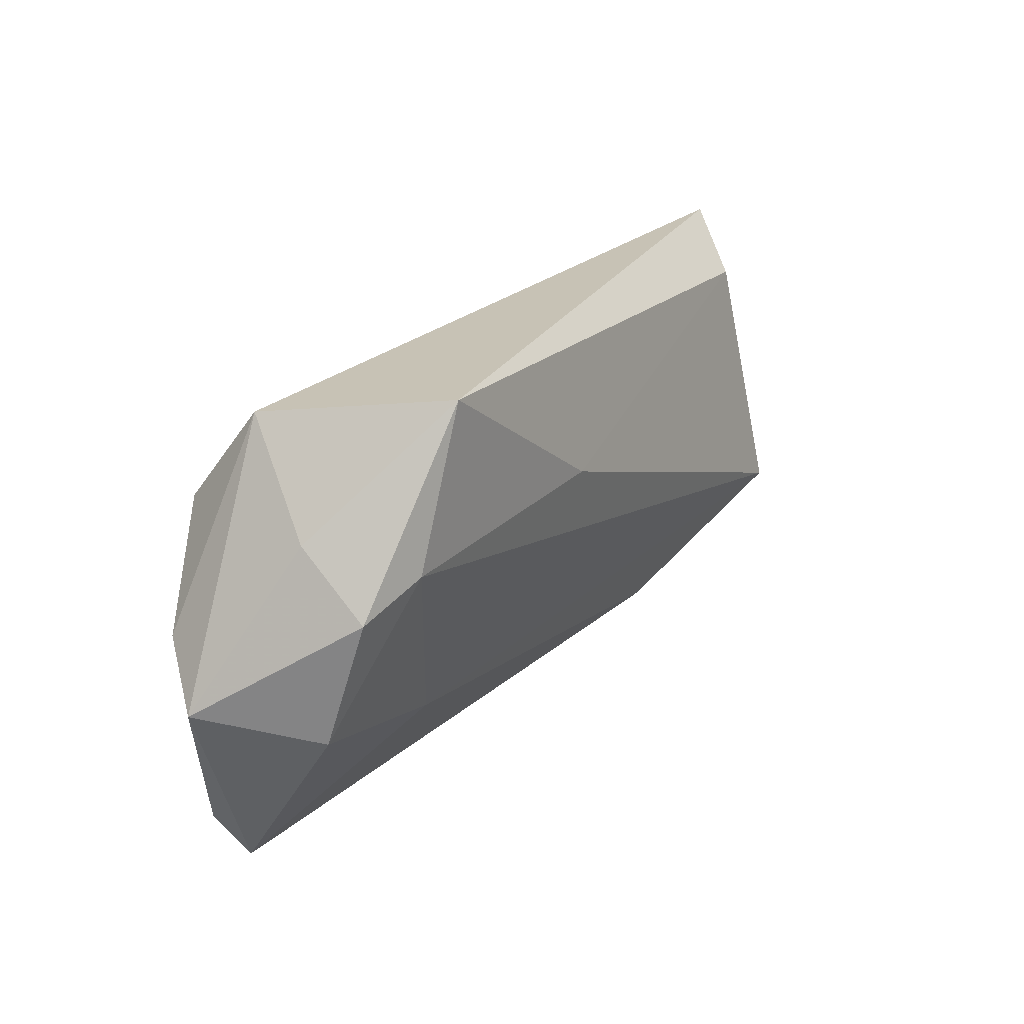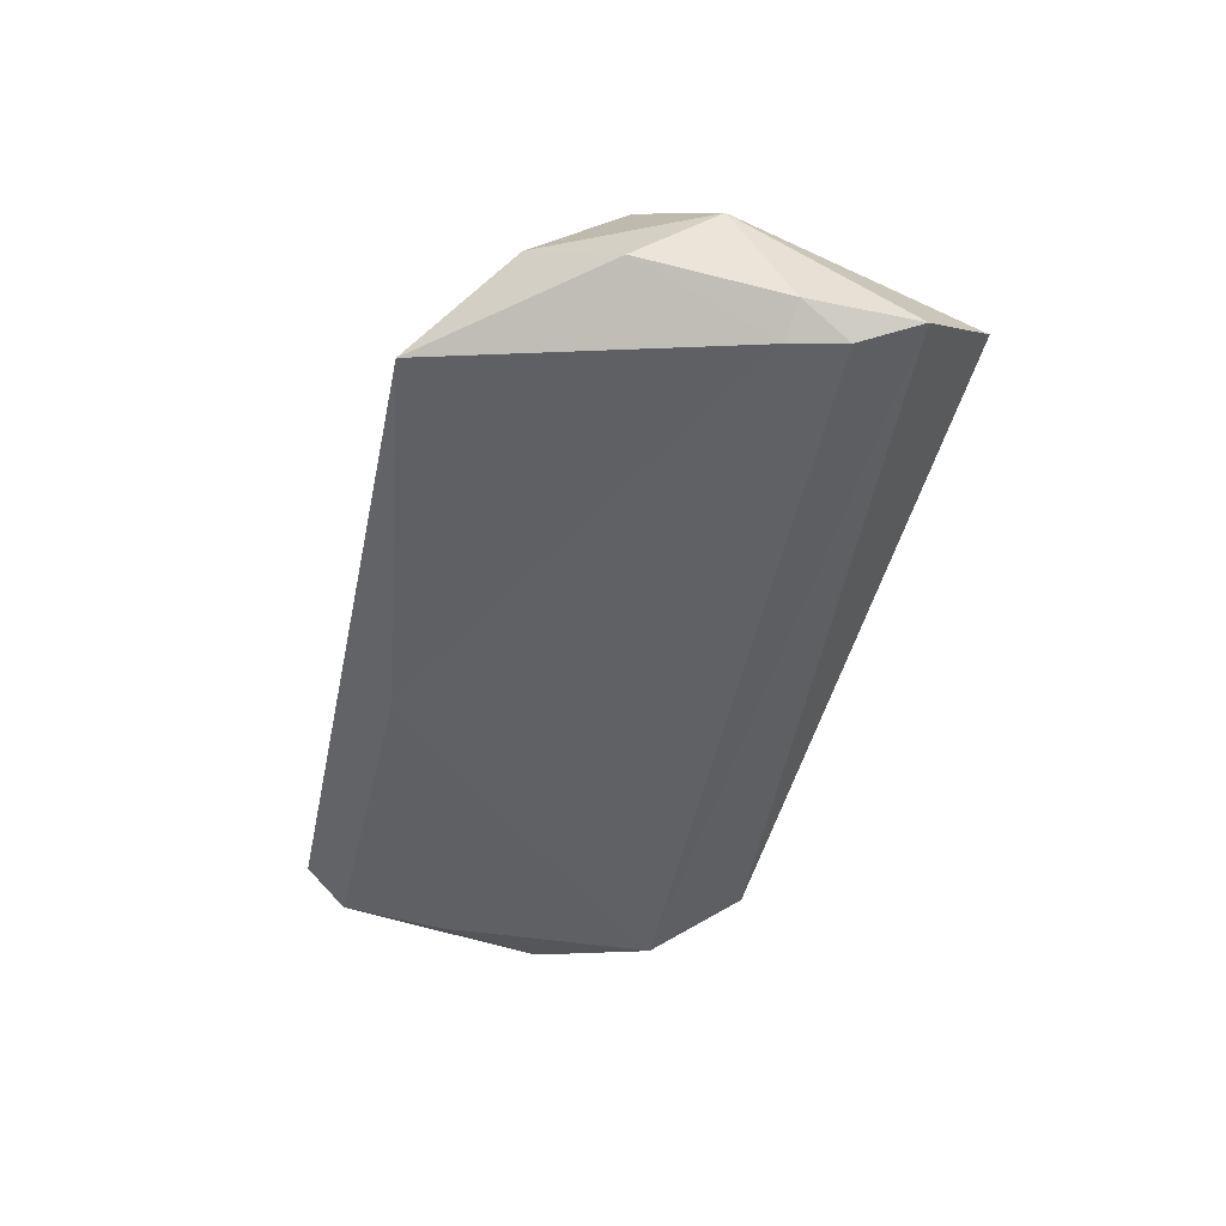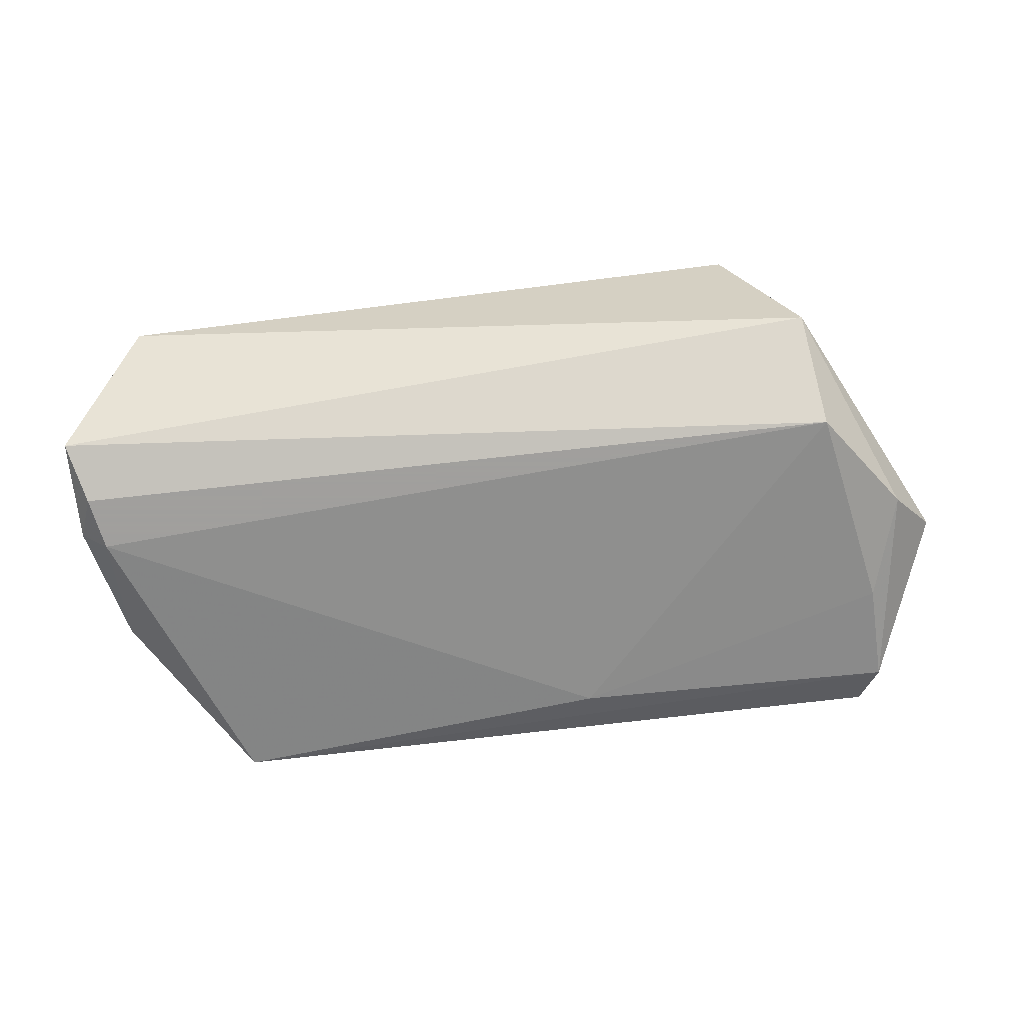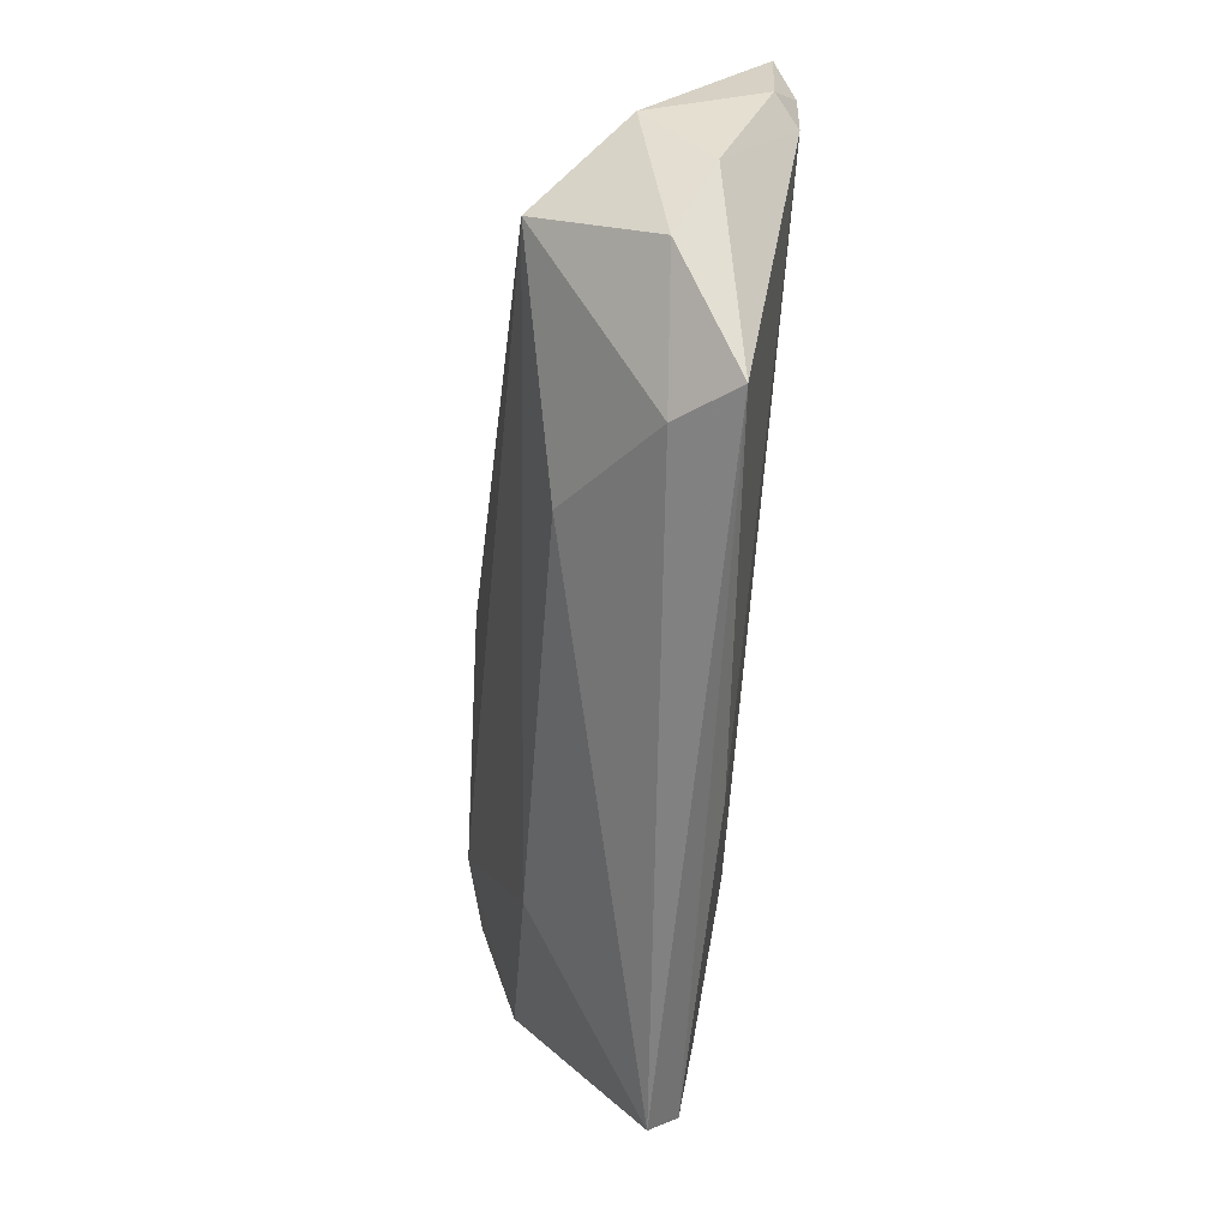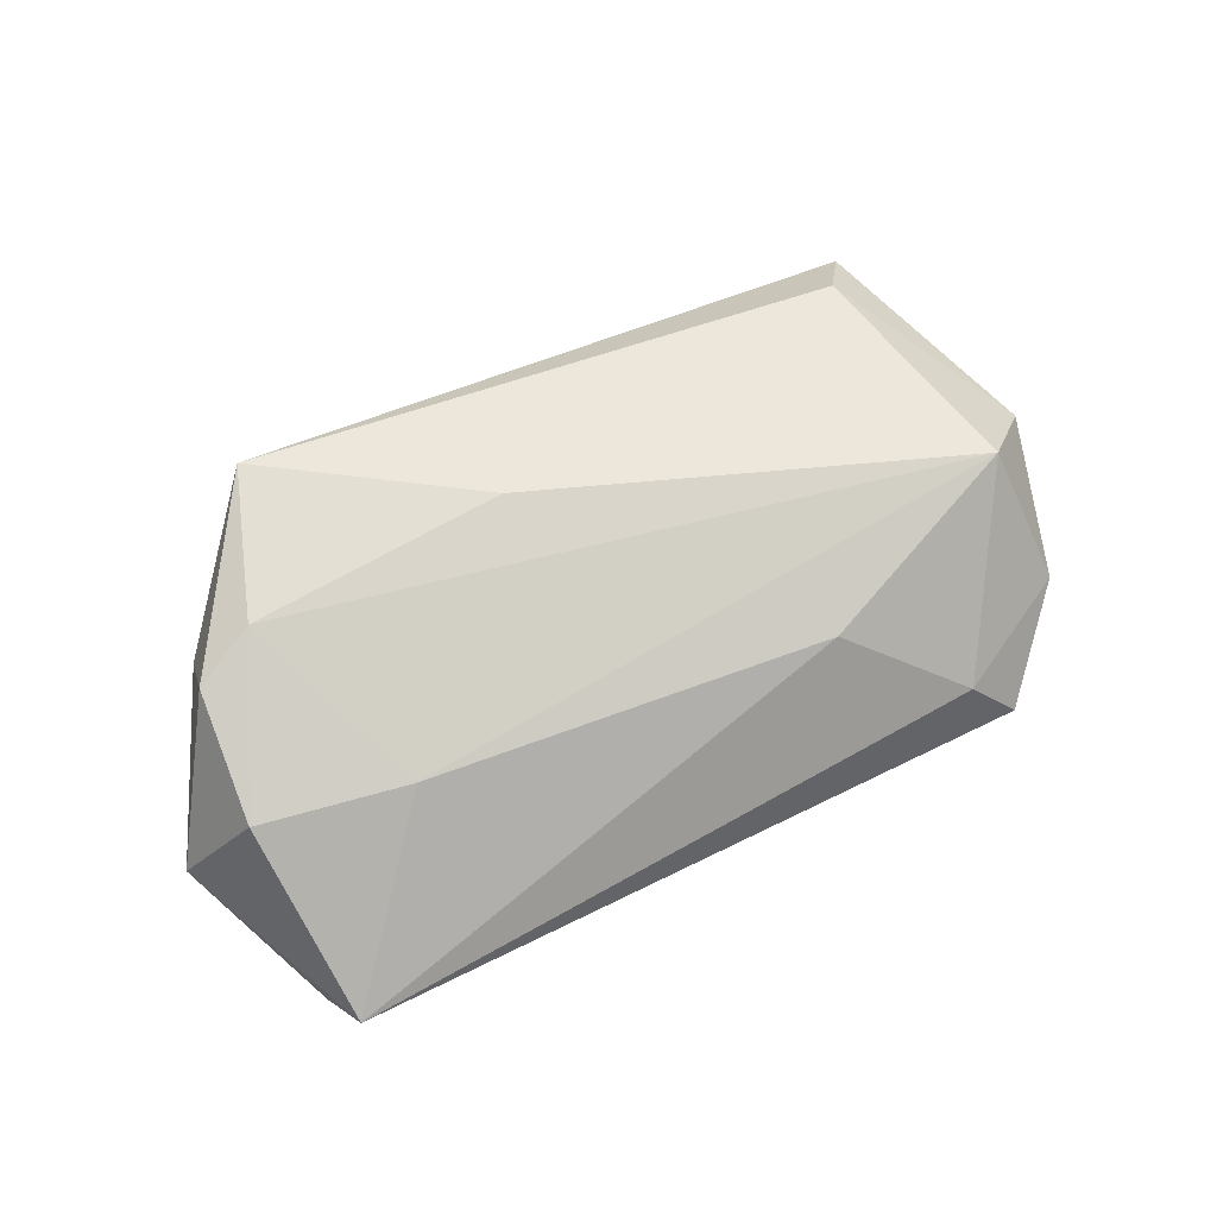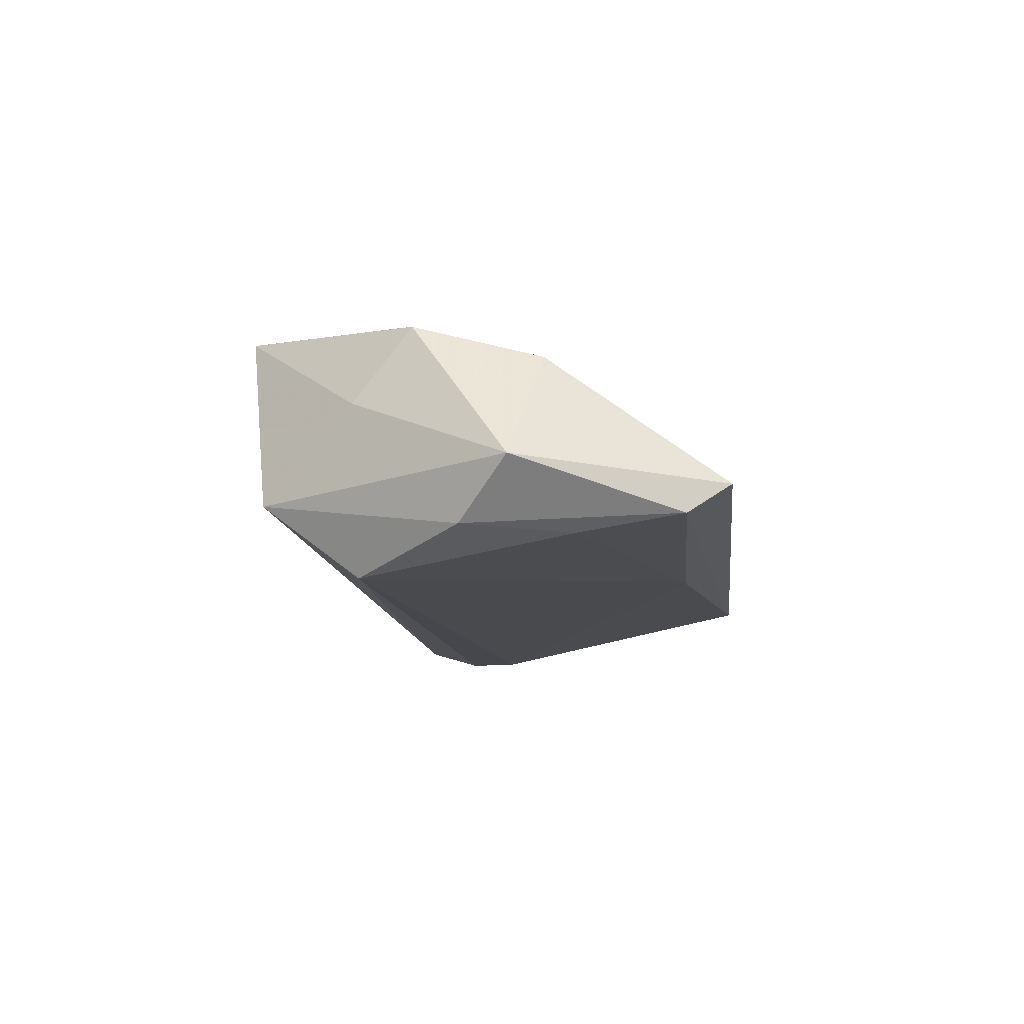
<metadata>
{"format":"obj","ext":"obj","renderer":"f3d","projection":"perspective","resolution":1024,"background":"white","views":[{"elev":23.7,"azim":-55.0,"up":"+Y"},{"elev":-46.0,"azim":78.4,"up":"+Z"},{"elev":-71.5,"azim":-174.3,"up":"+Z"},{"elev":-63.0,"azim":86.6,"up":"+Y"},{"elev":66.1,"azim":-26.9,"up":"+Z"},{"elev":-10.9,"azim":-83.7,"up":"+Z"}]}
</metadata>
<code>
v -0.05022 -0.03419 -0.005124
v 0.05135 -0.02271 -0.0009339
v -0.05032 0.01231 0.006032
v -0.05264 -0.02871 -0.009001
v -0.06145 -0.008208 -0.003167
v -0.05241 -0.01167 0.01072
v 0.05917 0.01838 -0.01274
v 0.05531 0.003919 -0.01514
v -0.05603 -0.001803 -0.01034
v 0.03503 -0.03129 -0.001548
v 0.05673 0.01079 -0.01514
v 0.04074 -0.03419 -0.008846
v -0.0509 0.004796 0.01549
v -0.03564 0.02853 0.01815
v 0.05636 -0.01258 -0.005693
v -0.04446 0.02468 -0.005563
v 0.04951 0.02987 0.000986
v 0.02031 -0.02104 0.009268
v -0.04583 0.01202 -0.01514
v -0.008853 0.01048 0.01796
v -0.01005 -0.02778 -0.011
v -0.05189 -0.01538 -0.01104
v -0.04277 0.008577 0.01777
v 0.05912 0.004851 -0.01207
v 0.05799 -0.002133 0.002702
v 0.04845 -0.01008 0.01409
v -0.03281 -0.01537 0.01034
v 0.04411 0.02269 0.008867
f 14 28 17
f 23 14 13
f 7 11 19
f 7 24 11
f 8 24 15
f 11 24 8
f 19 11 8
f 16 14 17
f 17 7 16
f 16 7 19
f 16 9 5
f 19 9 16
f 27 26 23
f 17 28 25
f 28 26 25
f 25 7 17
f 24 7 25
f 15 24 25
f 20 14 23
f 23 26 20
f 28 14 20
f 20 26 28
f 19 8 21
f 3 13 14
f 14 16 3
f 5 13 3
f 3 16 5
f 26 10 2
f 15 25 2
f 2 25 26
f 23 13 6
f 6 27 23
f 1 27 6
f 5 1 6
f 6 13 5
f 18 10 26
f 26 27 18
f 1 10 18
f 18 27 1
f 4 1 5
f 5 9 4
f 12 10 1
f 1 4 12
f 12 4 21
f 12 2 10
f 12 21 8
f 15 2 12
f 12 8 15
f 22 9 19
f 22 4 9
f 19 21 22
f 21 4 22

</code>
